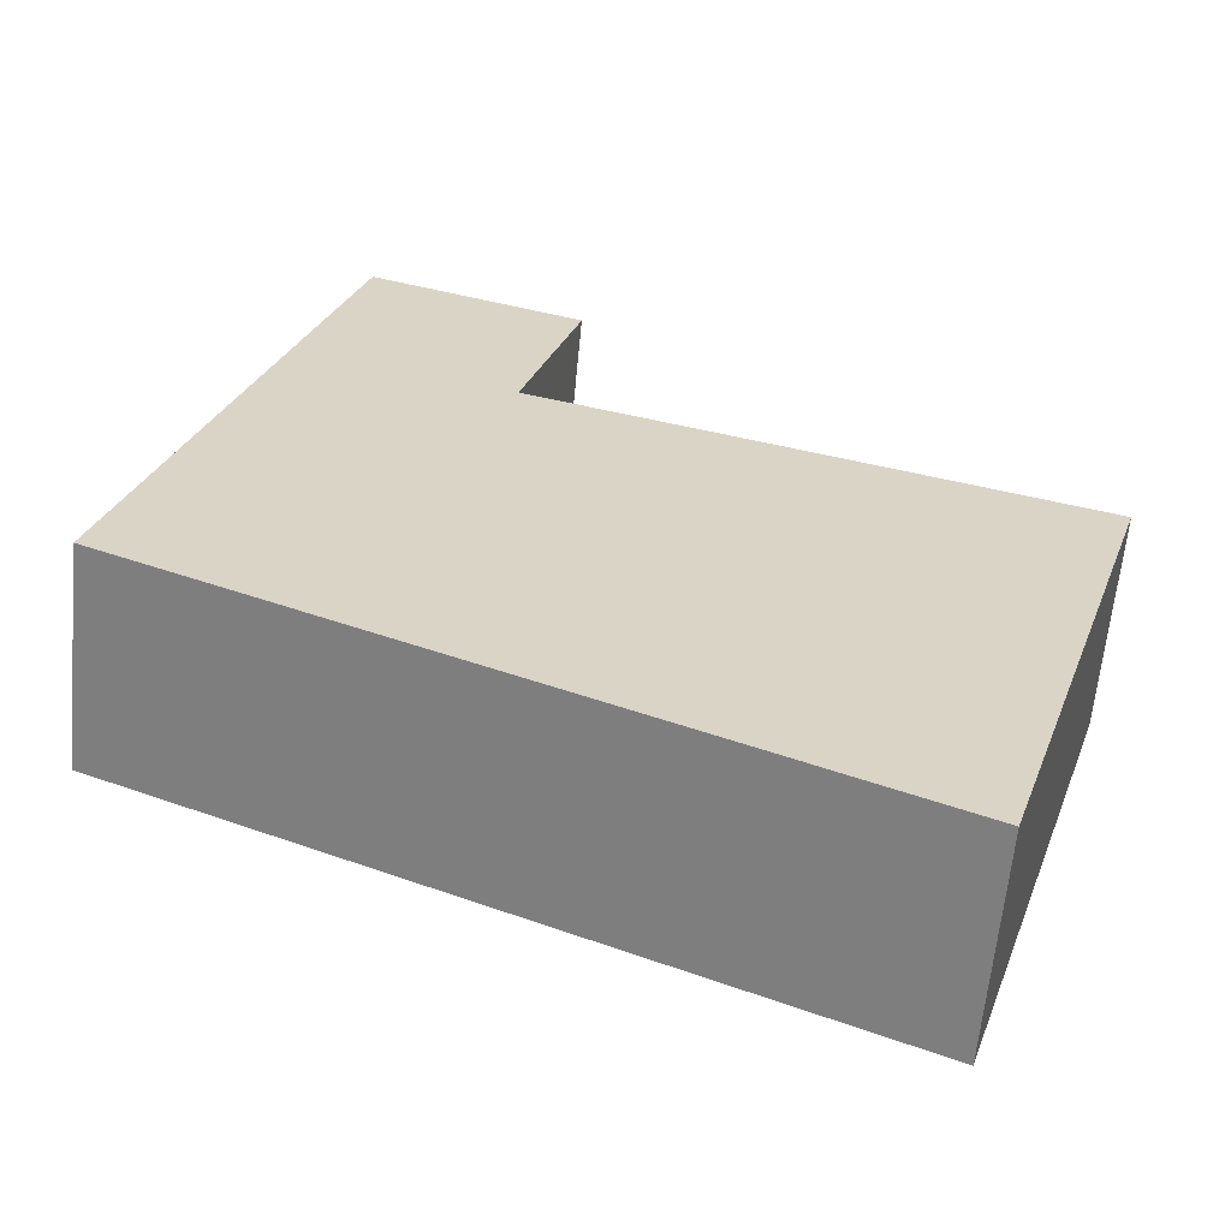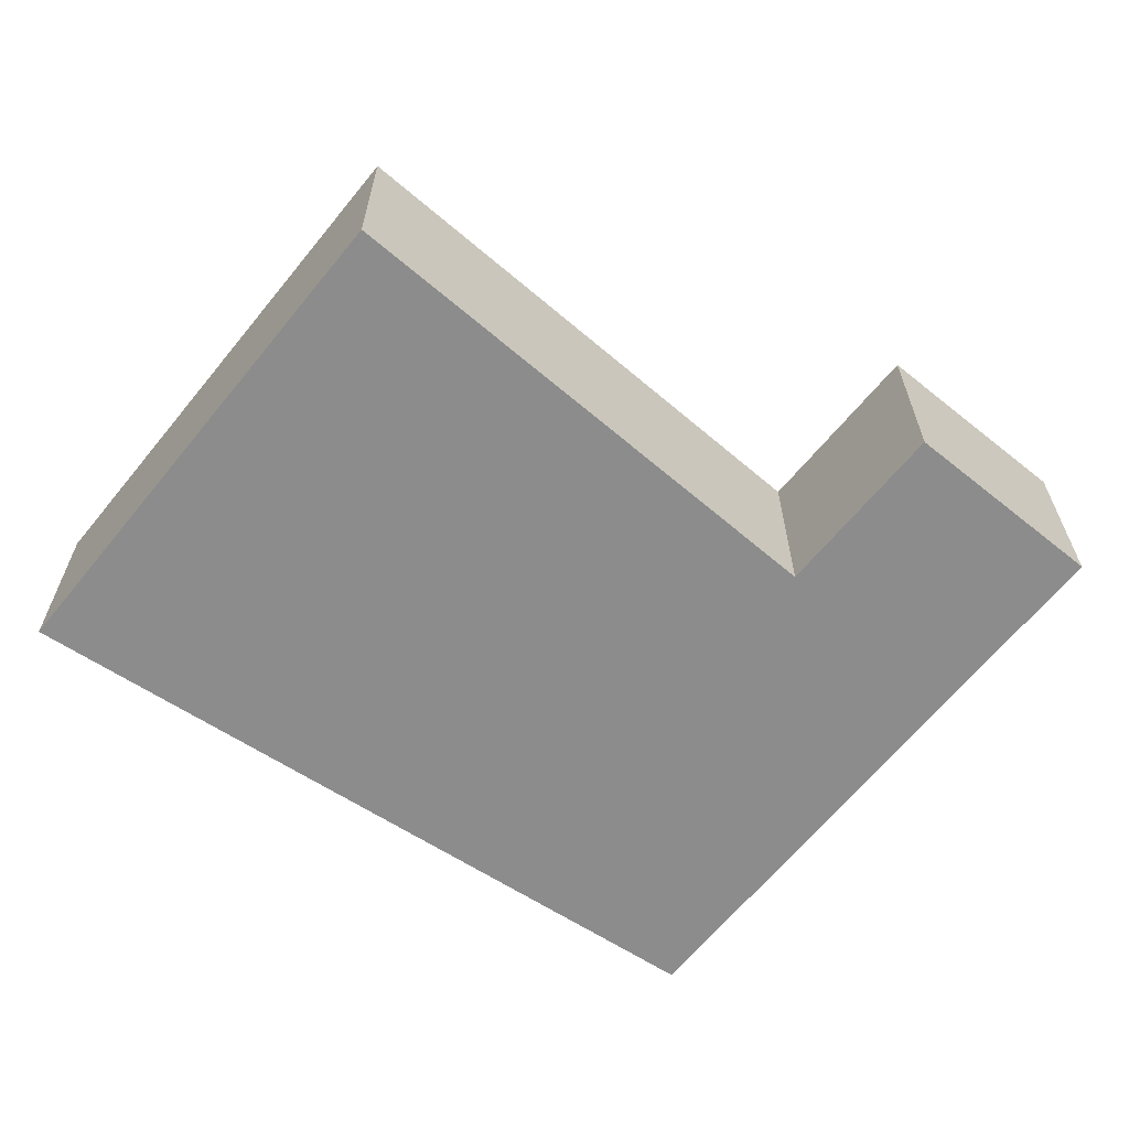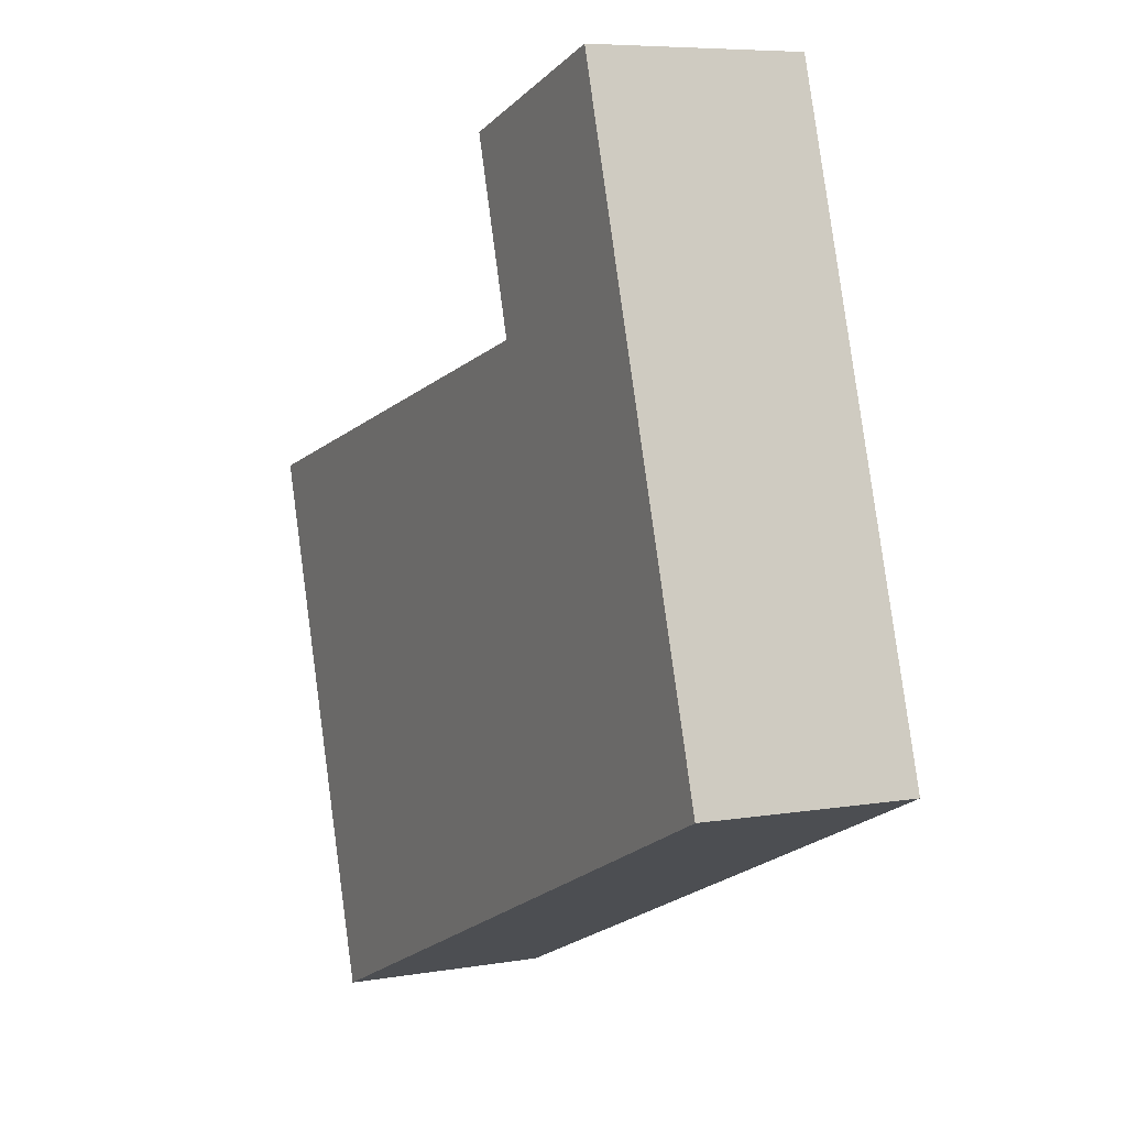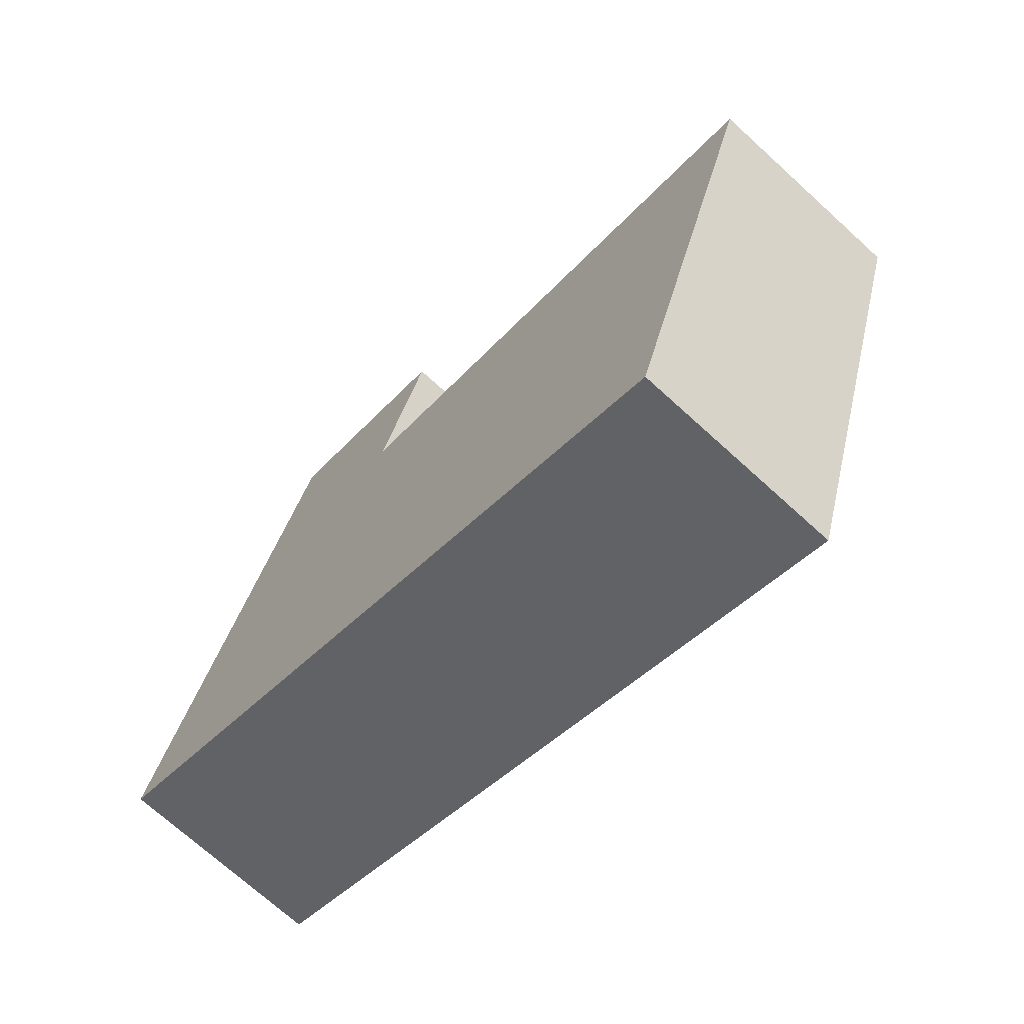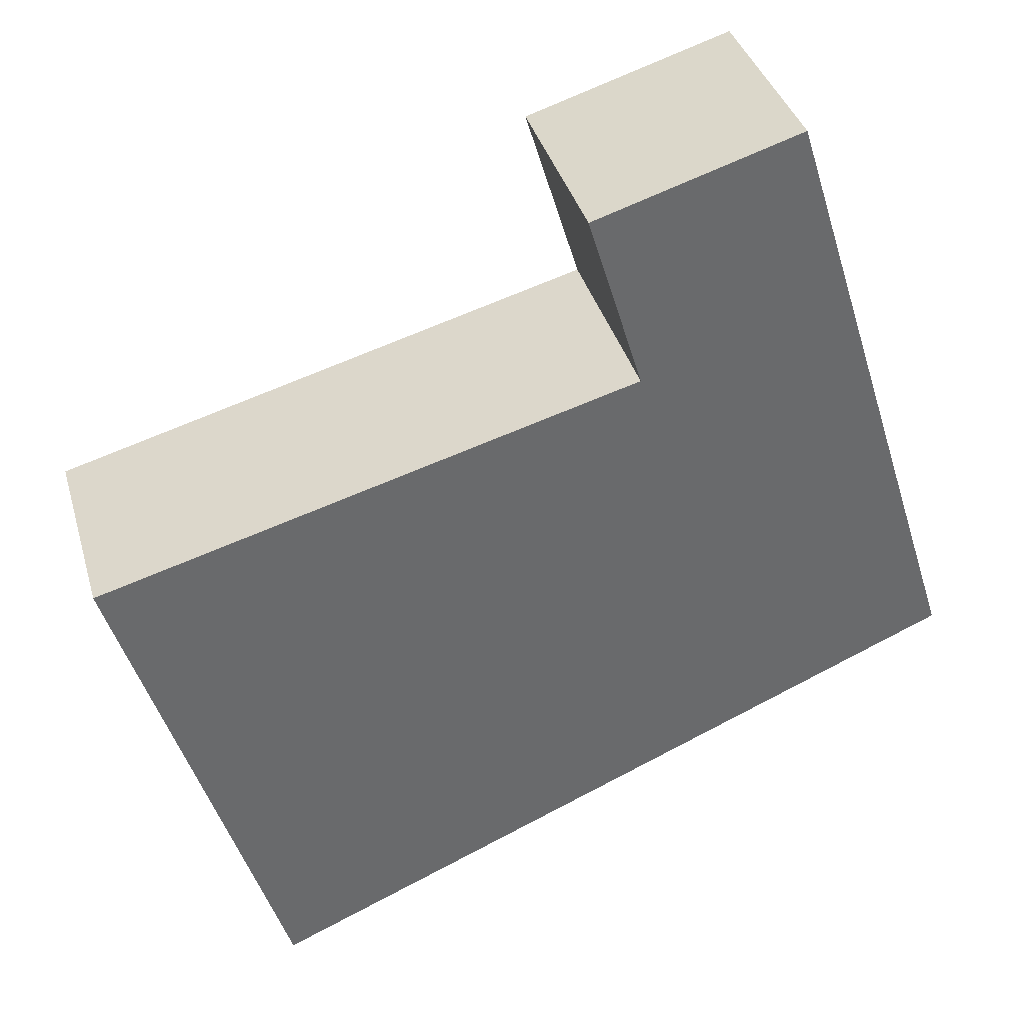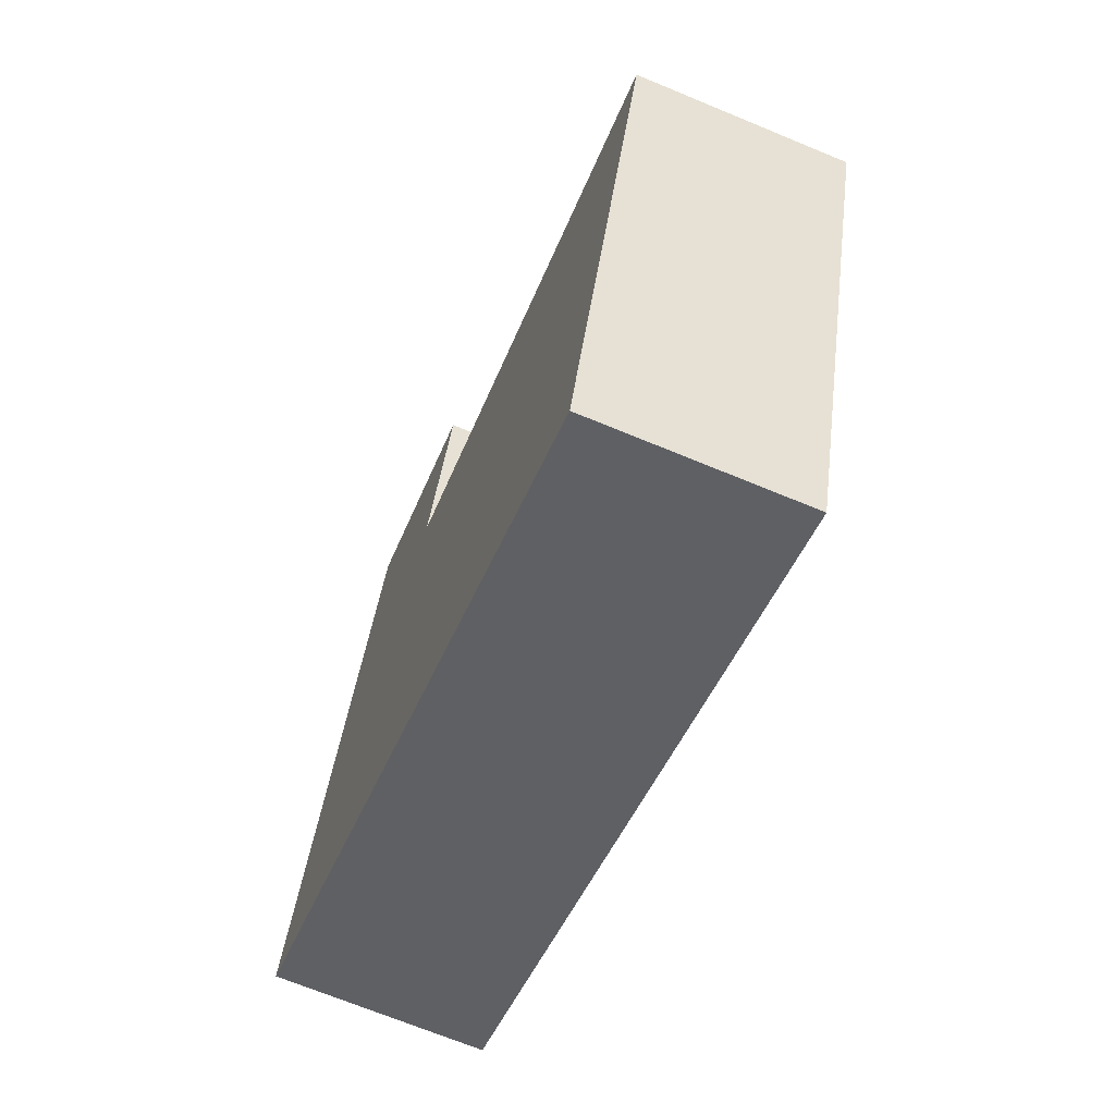
<metadata>
{"format":"obj","ext":"obj","renderer":"f3d","projection":"perspective","resolution":1024,"background":"white","views":[{"elev":-61.7,"azim":174.5,"up":"+Z"},{"elev":-64.2,"azim":-56.3,"up":"+Y"},{"elev":6.8,"azim":63.4,"up":"+Z"},{"elev":-71.0,"azim":-132.4,"up":"+Z"},{"elev":37.2,"azim":-15.5,"up":"+Z"},{"elev":-68.8,"azim":-112.6,"up":"+Z"}]}
</metadata>
<code>
v  1.32 1.701 -4.233
v  0.119 1.701 -0.383
v  7.108 1.701 -1.741
v  0 1.701 1.042e-16
v  2.868 1.701 0.801
v  4.349 1.701 1.214
v  4.289 1.701 1.412
v  3.899 1.701 2.688
v  5.905 1.701 2.108
v  5.563 1.701 3.203
v  0 0 0
v  2.868 -4.905e-17 0.801
v  4.349 -7.434e-17 1.214
v  3.899 -1.646e-16 2.688
v  5.563 -1.961e-16 3.203
v  5.905 -1.291e-16 2.108
v  7.108 1.066e-16 -1.741
v  1.32 2.592e-16 -4.233
v  0.119 2.345e-17 -0.383
v  4.289 -8.646e-17 1.412
g defaultobject
f 1 2 3
f 4 3 2
f 5 3 4
f 6 3 5
f 7 3 6
f 8 3 7
f 9 3 8
f 10 9 8
f 11 5 4
f 5 11 12
f 5 12 6
f 6 12 13
f 14 10 8
f 10 14 15
f 15 9 10
f 9 15 3
f 3 15 16
f 3 16 17
f 17 1 3
f 1 17 18
f 18 2 1
f 2 18 19
f 2 19 4
f 4 19 11
f 7 14 8
f 14 7 6
f 14 6 20
f 20 6 13
f 19 12 11
f 12 19 13
f 20 15 14
f 15 20 16
f 16 20 17
f 17 20 13
f 17 13 19
f 17 19 18

</code>
